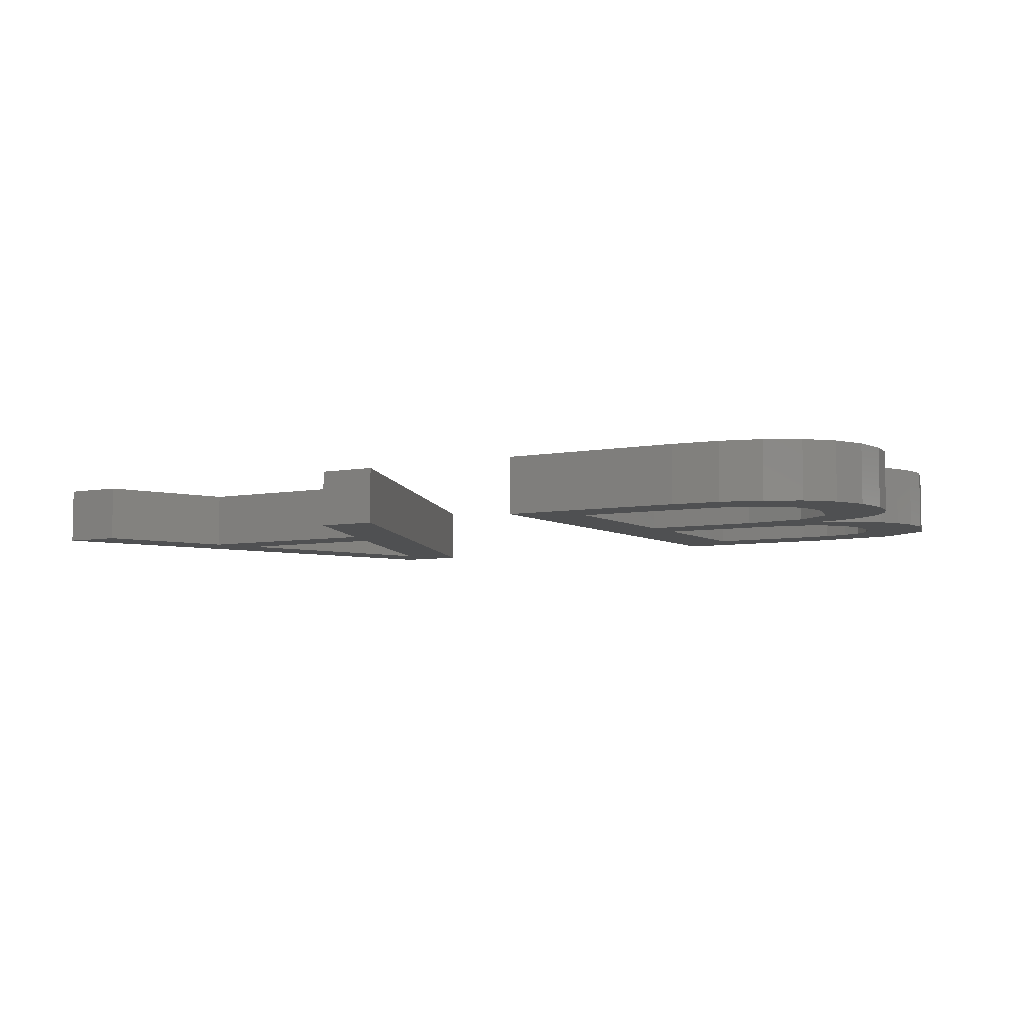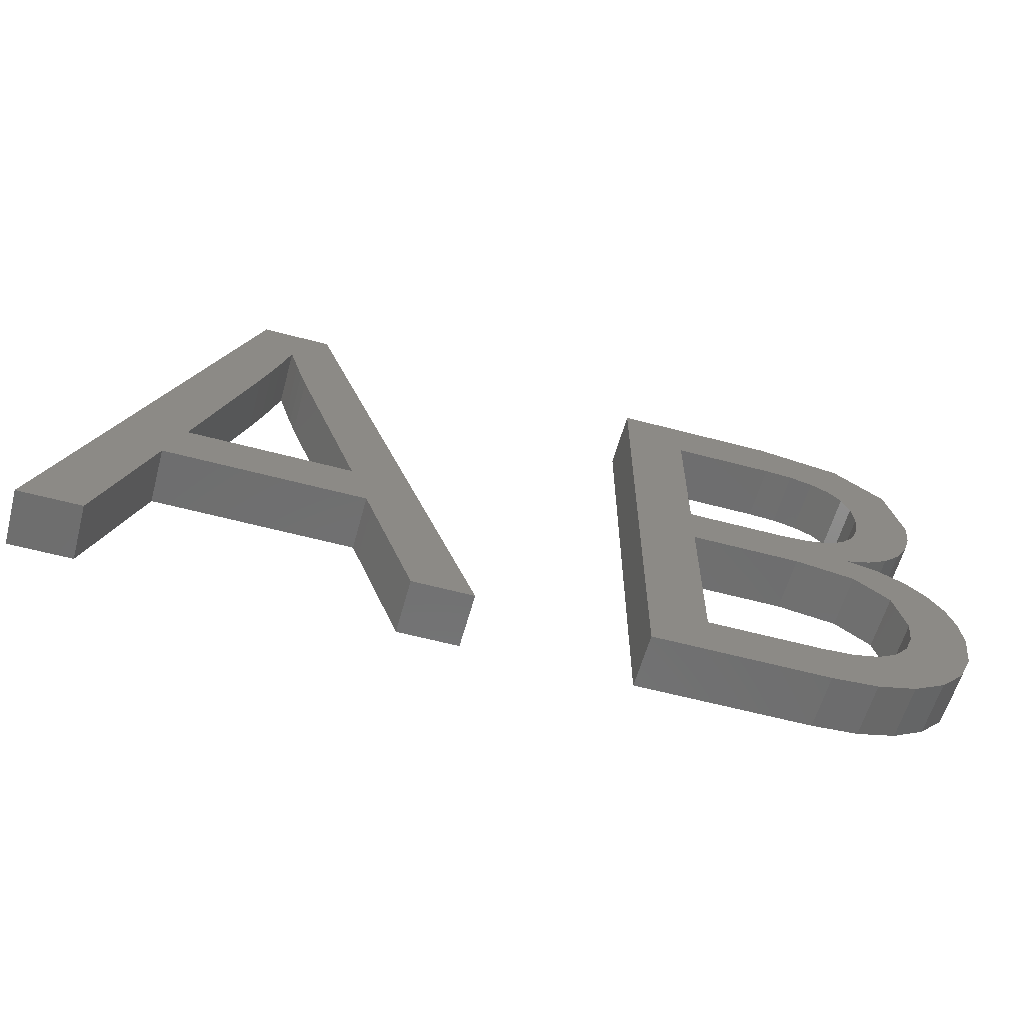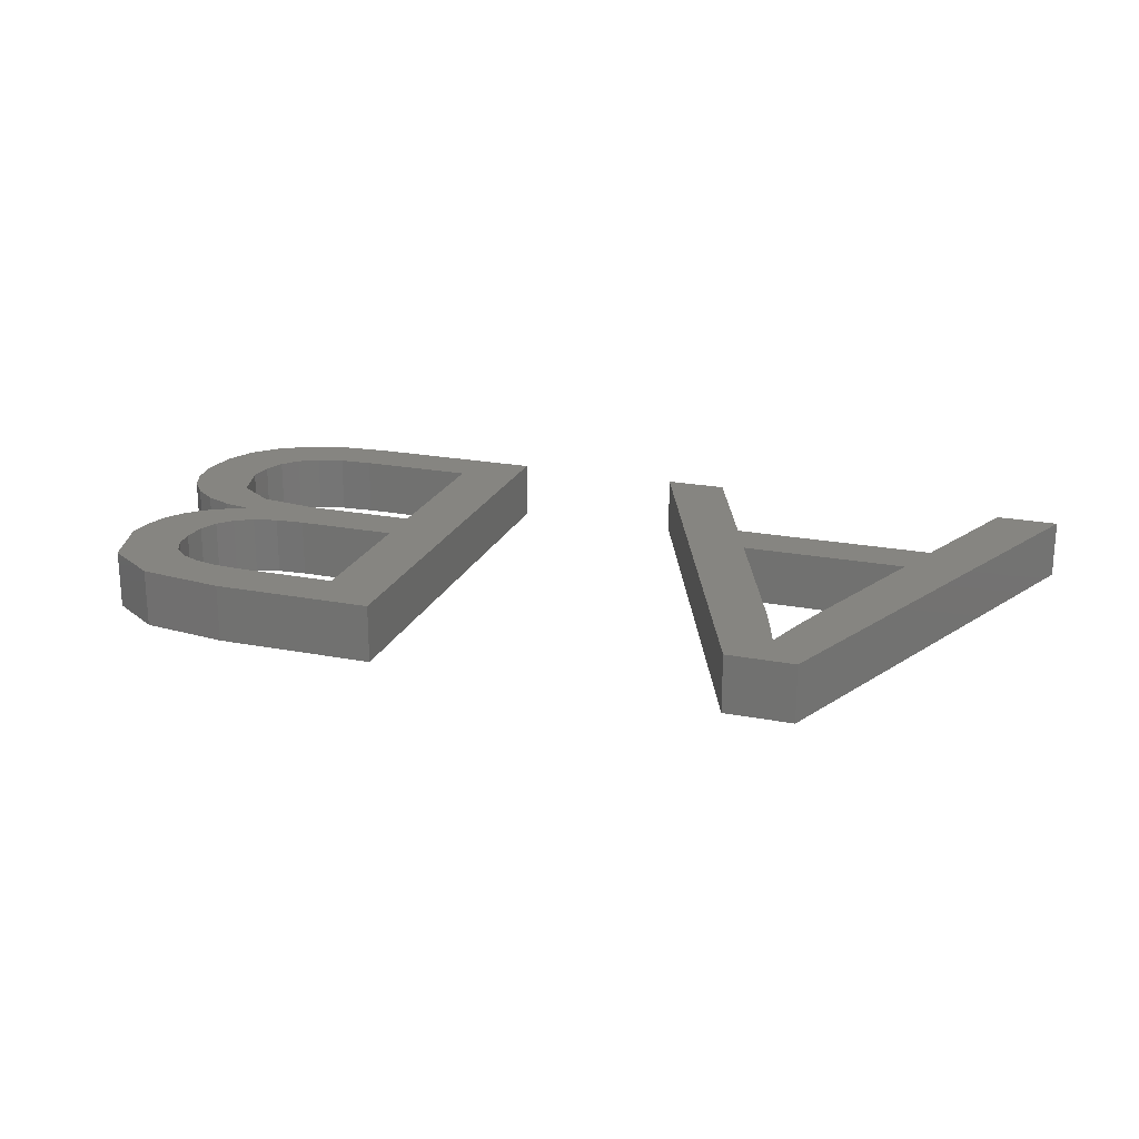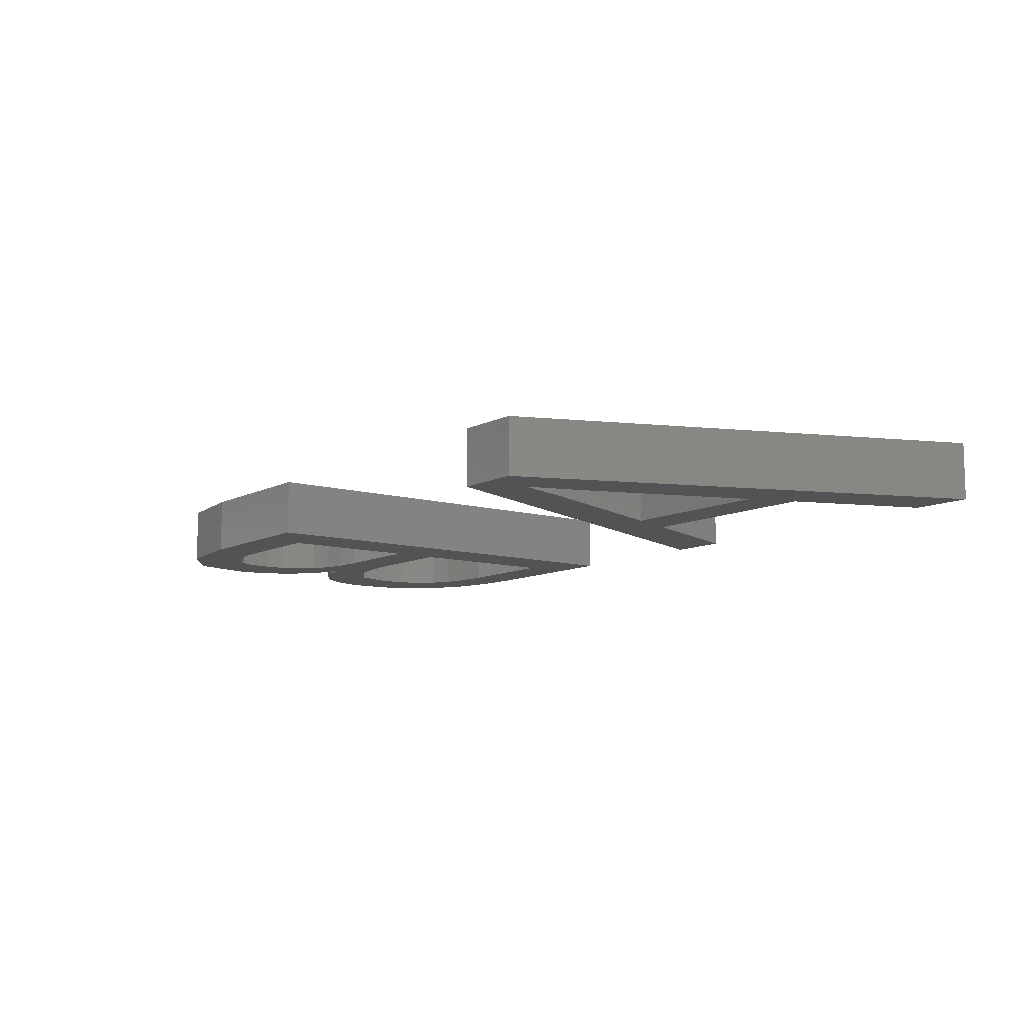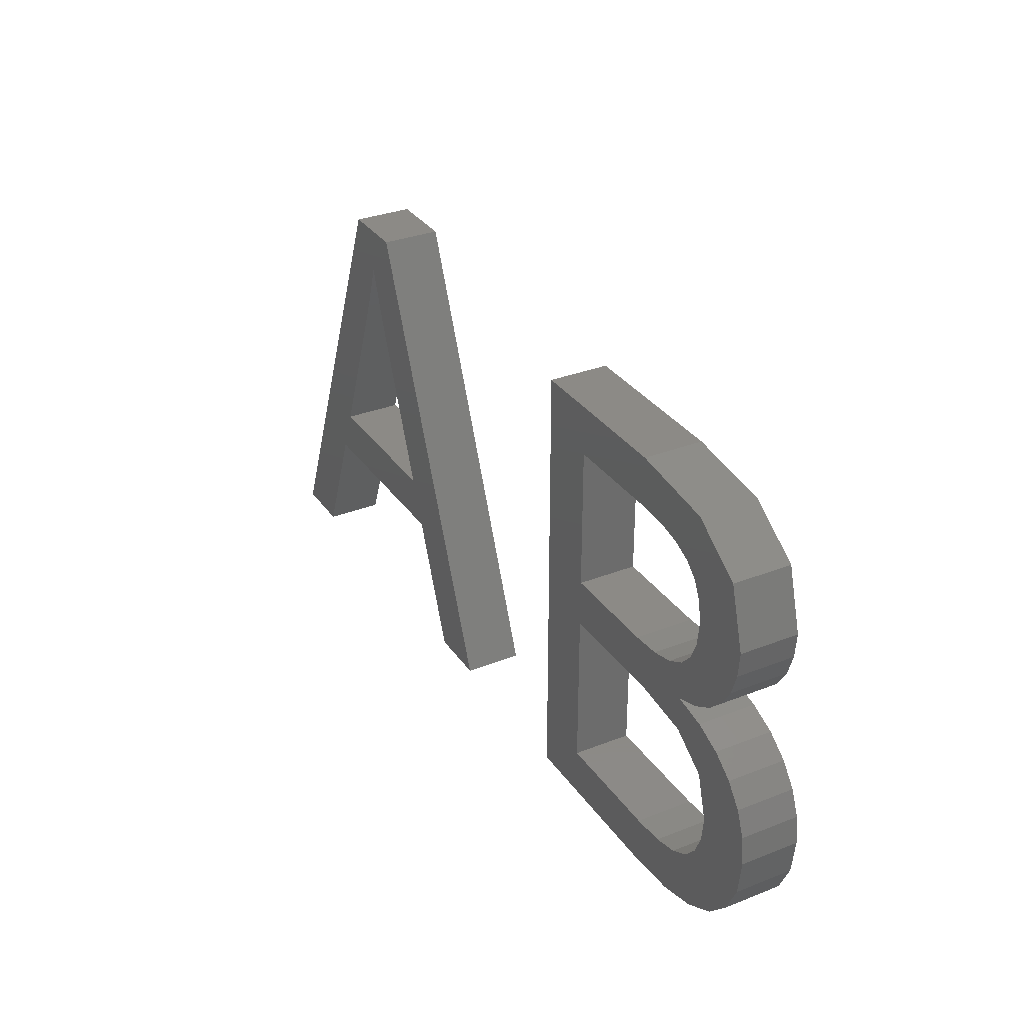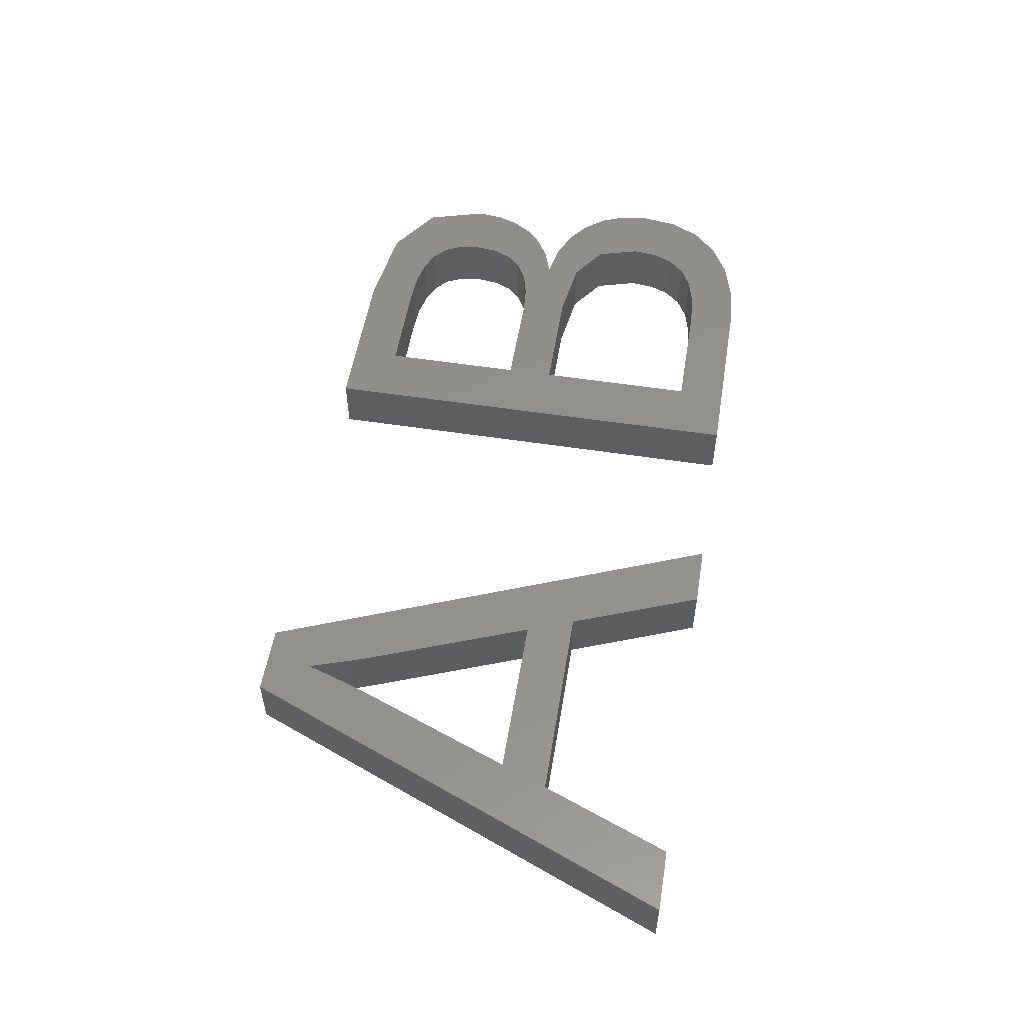
<metadata>
{"format":"stl","ext":"stl","renderer":"f3d","projection":"perspective","resolution":1024,"background":"white","views":[{"elev":-6.0,"azim":30.4,"up":"+Z"},{"elev":-59.8,"azim":-15.3,"up":"+Y"},{"elev":21.5,"azim":-161.2,"up":"+Z"},{"elev":-9.9,"azim":-127.0,"up":"+Z"},{"elev":32.1,"azim":61.1,"up":"+Y"},{"elev":53.9,"azim":-80.7,"up":"+Z"}]}
</metadata>
<code>
# stl→obj: 136 verts, 276 faces
v 8.043 5 2
v 14.27 20.3 2
v 12.57 11.08 2
v 11.94 9.464 2
v 18.89 9.464 2
v 22.74 5 2
v 20.63 5 2
v 18.27 11.08 2
v 16.62 20.3 2
v 10.19 5 2
v 14.52 16.11 2
v 14.84 17 2
v 15.41 18.73 2
v 15.71 17.83 2
v 15.11 17.77 2
v 15.91 17.22 2
v 16.11 16.66 2
v 39.76 6.985 2
v 38.23 8.607 2
v 40.26 8.04 2
v 38.33 9.46 2
v 40.42 9.296 2
v 37.91 10.96 2
v 39.98 11.1 2
v 39.44 11.82 2
v 38.69 12.4 2
v 37.75 12.81 2
v 36.65 11.85 2
v 40.31 10.26 2
v 36.63 13.04 2
v 34.54 12.15 2
v 37.94 7.908 2
v 37.46 7.362 2
v 38.94 6.131 2
v 37.82 5.503 2
v 36.45 5.126 2
v 34.81 5 2
v 35.85 6.737 2
v 39.45 15.71 2
v 37.45 16.32 2
v 39.53 16.57 2
v 37.36 17.07 2
v 38.94 18.64 2
v 37.08 17.67 2
v 35.15 18.58 2
v 34.17 20.3 2
v 37.15 19.88 2
v 37.09 14.89 2
v 37.36 15.53 2
v 38.78 14.28 2
v 34.16 18.64 2
v 28.62 20.3 2
v 30.69 13.77 2
v 30.69 12.15 2
v 30.69 6.659 2
v 34.71 6.659 2
v 28.62 5 2
v 30.69 18.64 2
v 35.96 18.4 2
v 36.61 18.1 2
v 39.2 14.95 2
v 38.2 13.73 2
v 37.49 13.32 2
v 36.64 14.39 2
v 36 14.05 2
v 34.16 13.77 2
v 35.17 13.84 2
v 36.77 6.971 2
v 12.57 11.08 4
v 14.27 20.3 4
v 8.043 5 4
v 11.94 9.464 4
v 20.63 5 4
v 22.74 5 4
v 18.89 9.464 4
v 16.62 20.3 4
v 18.27 11.08 4
v 10.19 5 4
v 14.84 17 4
v 14.52 16.11 4
v 15.71 17.83 4
v 15.41 18.73 4
v 15.11 17.77 4
v 15.91 17.22 4
v 16.11 16.66 4
v 40.26 8.04 4
v 38.23 8.607 4
v 39.76 6.985 4
v 40.42 9.296 4
v 38.33 9.46 4
v 39.98 11.1 4
v 37.91 10.96 4
v 39.44 11.82 4
v 38.69 12.4 4
v 37.75 12.81 4
v 36.65 11.85 4
v 40.31 10.26 4
v 34.54 12.15 4
v 36.63 13.04 4
v 37.94 7.908 4
v 37.82 5.503 4
v 38.94 6.131 4
v 37.46 7.362 4
v 35.85 6.737 4
v 34.81 5 4
v 36.45 5.126 4
v 39.53 16.57 4
v 37.45 16.32 4
v 39.45 15.71 4
v 38.94 18.64 4
v 37.36 17.07 4
v 37.08 17.67 4
v 37.15 19.88 4
v 34.17 20.3 4
v 35.15 18.58 4
v 38.78 14.28 4
v 37.36 15.53 4
v 37.09 14.89 4
v 34.16 18.64 4
v 30.69 12.15 4
v 30.69 13.77 4
v 28.62 20.3 4
v 34.71 6.659 4
v 30.69 6.659 4
v 28.62 5 4
v 30.69 18.64 4
v 35.96 18.4 4
v 36.61 18.1 4
v 39.2 14.95 4
v 37.49 13.32 4
v 38.2 13.73 4
v 36.64 14.39 4
v 36 14.05 4
v 35.17 13.84 4
v 34.16 13.77 4
v 36.77 6.971 4
f 1 2 3
f 3 4 1
f 5 6 7
f 8 9 6
f 3 8 5
f 10 1 4
f 5 8 6
f 11 2 12
f 4 3 5
f 3 2 11
f 13 9 14
f 12 2 15
f 15 2 13
f 13 2 9
f 14 9 16
f 16 9 17
f 17 9 8
f 18 19 20
f 19 21 22
f 23 24 21
f 23 25 24
f 23 26 25
f 23 27 26
f 23 28 27
f 22 21 29
f 30 28 31
f 18 32 19
f 33 34 35
f 36 37 38
f 39 40 41
f 41 42 43
f 44 43 42
f 45 46 47
f 48 49 50
f 46 45 51
f 52 53 54
f 37 55 56
f 54 57 52
f 46 58 52
f 58 53 52
f 51 58 46
f 45 47 59
f 59 47 60
f 44 47 43
f 60 47 44
f 41 40 42
f 39 61 49
f 39 49 40
f 49 61 50
f 48 62 63
f 50 62 48
f 48 63 64
f 64 63 30
f 65 64 30
f 66 67 31
f 67 65 30
f 37 56 38
f 54 53 66
f 57 55 37
f 57 54 55
f 30 31 67
f 31 54 66
f 27 28 30
f 21 24 29
f 19 22 20
f 18 34 32
f 33 32 34
f 68 33 35
f 36 68 35
f 36 38 68
f 69 70 71
f 71 72 69
f 73 74 75
f 74 76 77
f 75 77 69
f 72 71 78
f 74 77 75
f 79 70 80
f 75 69 72
f 80 70 69
f 81 76 82
f 83 70 79
f 82 70 83
f 76 70 82
f 84 76 81
f 85 76 84
f 77 76 85
f 86 87 88
f 89 90 87
f 90 91 92
f 91 93 92
f 93 94 92
f 94 95 92
f 95 96 92
f 97 90 89
f 98 96 99
f 87 100 88
f 101 102 103
f 104 105 106
f 107 108 109
f 110 111 107
f 111 110 112
f 113 114 115
f 116 117 118
f 119 115 114
f 120 121 122
f 123 124 105
f 122 125 120
f 122 126 114
f 122 121 126
f 114 126 119
f 127 113 115
f 128 113 127
f 110 113 112
f 112 113 128
f 111 108 107
f 117 129 109
f 108 117 109
f 116 129 117
f 130 131 118
f 118 131 116
f 132 130 118
f 99 130 132
f 99 132 133
f 98 134 135
f 99 133 134
f 104 123 105
f 135 121 120
f 105 124 125
f 124 120 125
f 134 98 99
f 135 120 98
f 99 96 95
f 97 91 90
f 86 89 87
f 100 102 88
f 102 100 103
f 101 103 136
f 101 136 106
f 136 104 106
f 5 72 4
f 5 75 72
f 7 75 5
f 7 73 75
f 6 73 7
f 6 74 73
f 9 74 6
f 9 76 74
f 2 76 9
f 2 70 76
f 1 70 2
f 1 71 70
f 10 71 1
f 10 78 71
f 4 78 10
f 4 72 78
f 11 80 3
f 69 3 80
f 12 79 11
f 80 11 79
f 15 83 12
f 79 12 83
f 13 82 15
f 83 15 82
f 14 81 13
f 82 13 81
f 16 84 14
f 81 14 84
f 17 85 16
f 84 16 85
f 8 77 17
f 85 17 77
f 3 69 8
f 77 8 69
f 35 106 36
f 35 101 106
f 34 101 35
f 34 102 101
f 18 102 34
f 18 88 102
f 20 88 18
f 20 86 88
f 22 86 20
f 22 89 86
f 29 89 22
f 29 97 89
f 24 97 29
f 24 91 97
f 25 91 24
f 25 93 91
f 26 93 25
f 26 94 93
f 27 94 26
f 27 95 94
f 30 95 27
f 30 99 95
f 63 99 30
f 63 130 99
f 62 130 63
f 62 131 130
f 50 131 62
f 50 116 131
f 61 116 50
f 61 129 116
f 39 129 61
f 39 109 129
f 41 109 39
f 41 107 109
f 43 107 41
f 43 110 107
f 47 110 43
f 47 113 110
f 46 113 47
f 46 114 113
f 52 114 46
f 52 122 114
f 57 122 52
f 57 125 122
f 37 125 57
f 37 105 125
f 36 105 37
f 36 106 105
f 58 126 53
f 121 53 126
f 51 119 58
f 126 58 119
f 45 115 51
f 119 51 115
f 59 127 45
f 115 45 127
f 60 128 59
f 127 59 128
f 44 112 60
f 128 60 112
f 42 111 44
f 112 44 111
f 40 108 42
f 111 42 108
f 49 117 40
f 108 40 117
f 48 118 49
f 117 49 118
f 64 132 48
f 118 48 132
f 65 133 64
f 132 64 133
f 67 134 65
f 133 65 134
f 66 135 67
f 134 67 135
f 53 121 66
f 135 66 121
f 54 120 55
f 124 55 120
f 31 98 54
f 120 54 98
f 28 96 31
f 98 31 96
f 23 92 28
f 96 28 92
f 21 90 23
f 92 23 90
f 19 87 21
f 90 21 87
f 32 100 19
f 87 19 100
f 33 103 32
f 100 32 103
f 68 136 33
f 103 33 136
f 38 104 68
f 136 68 104
f 56 123 38
f 104 38 123
f 55 124 56
f 123 56 124

</code>
